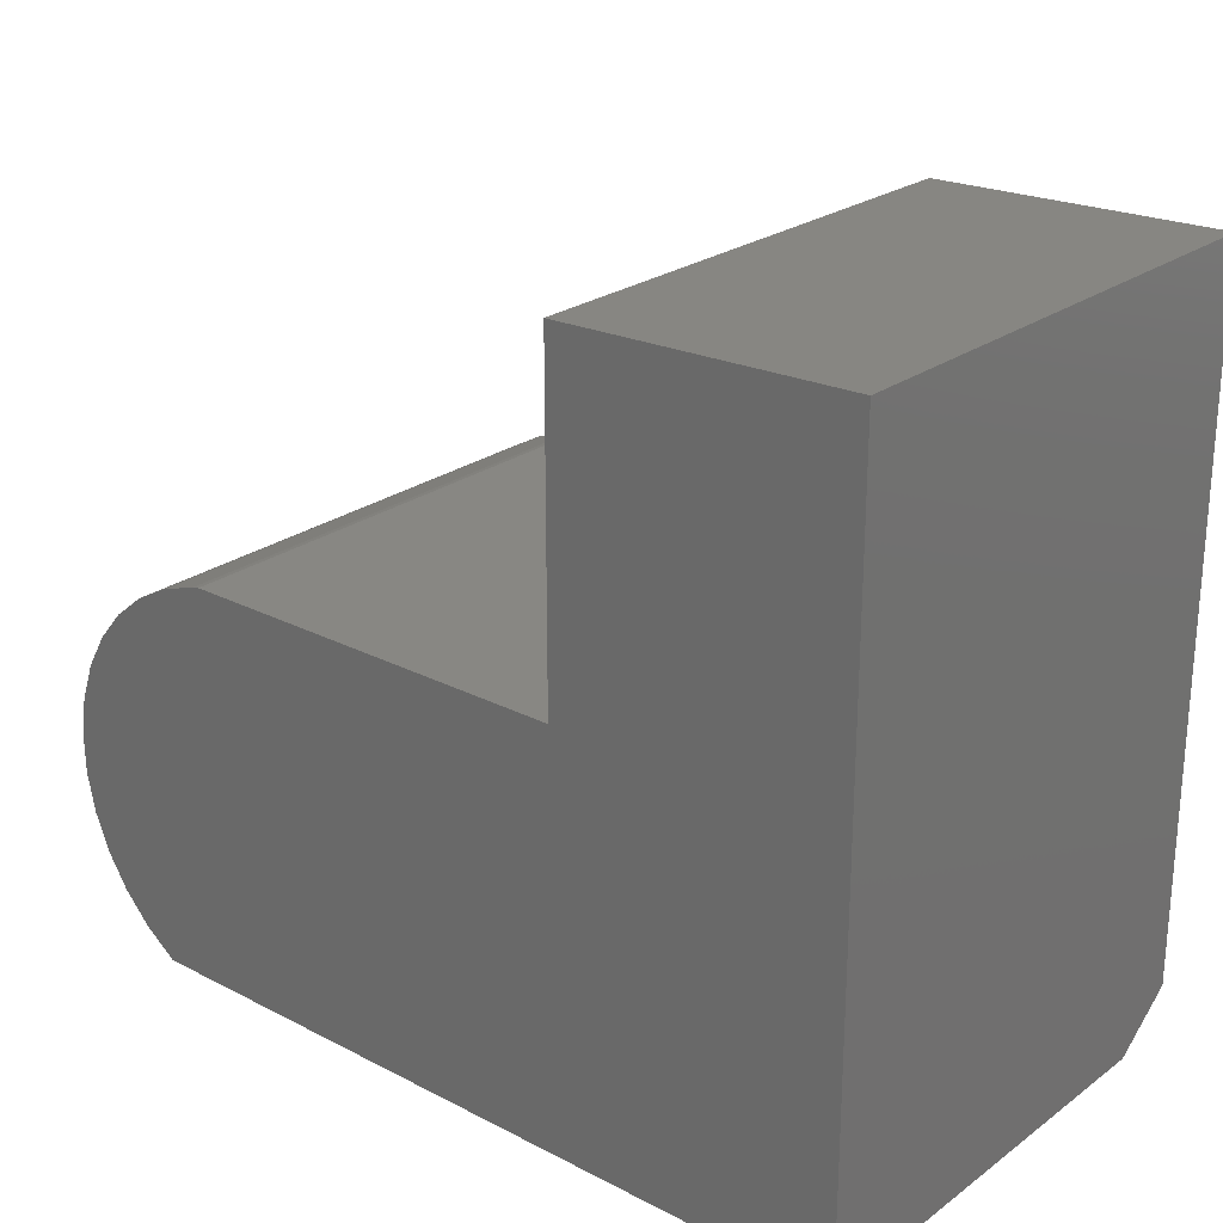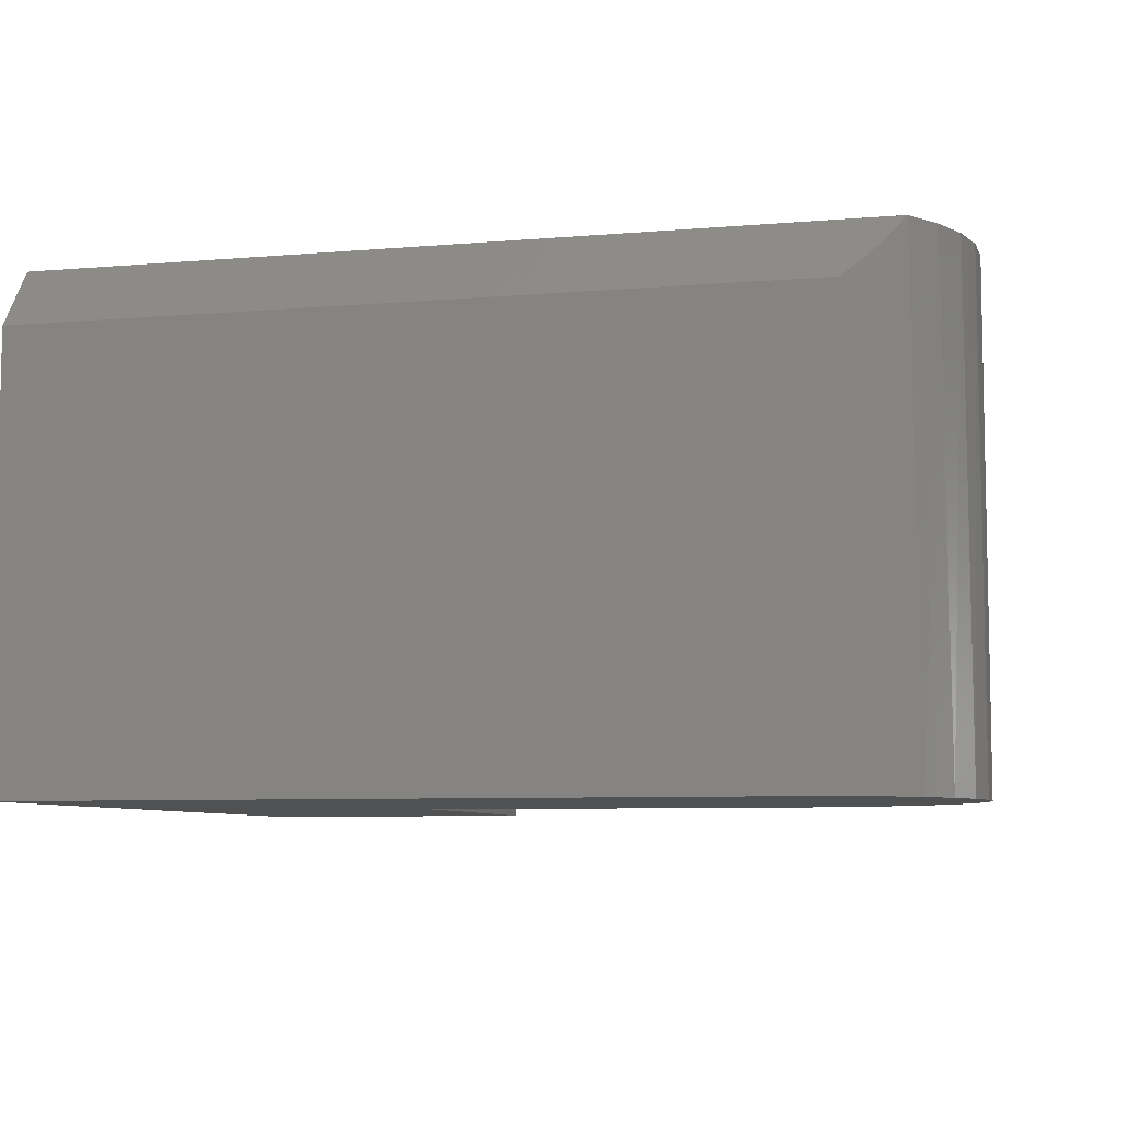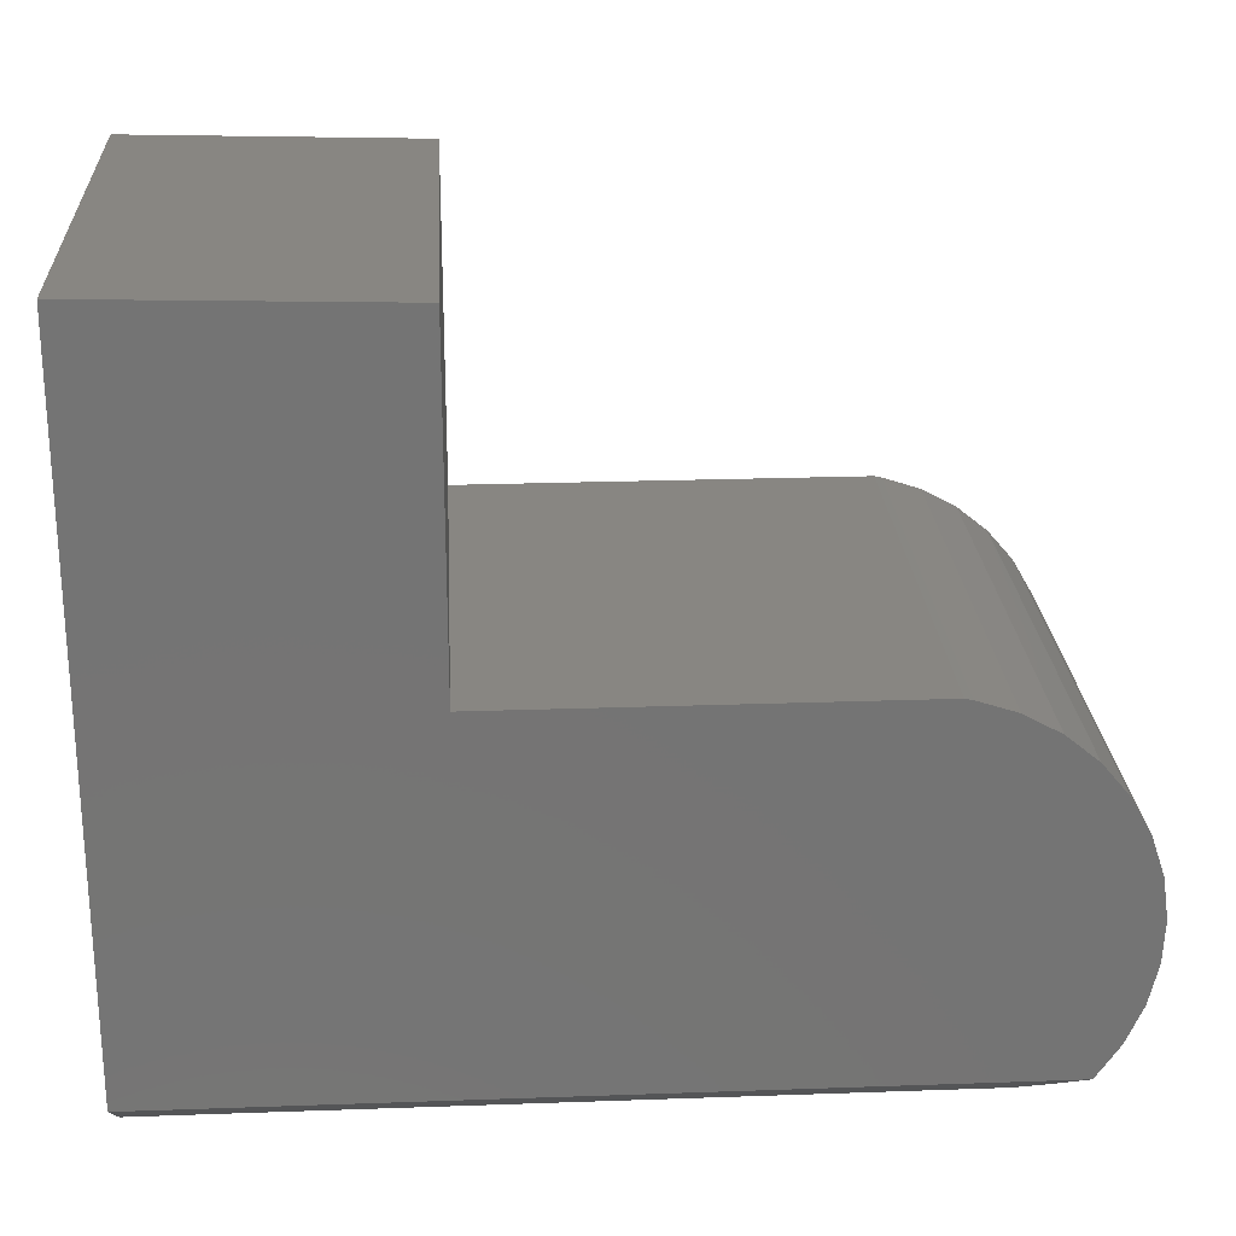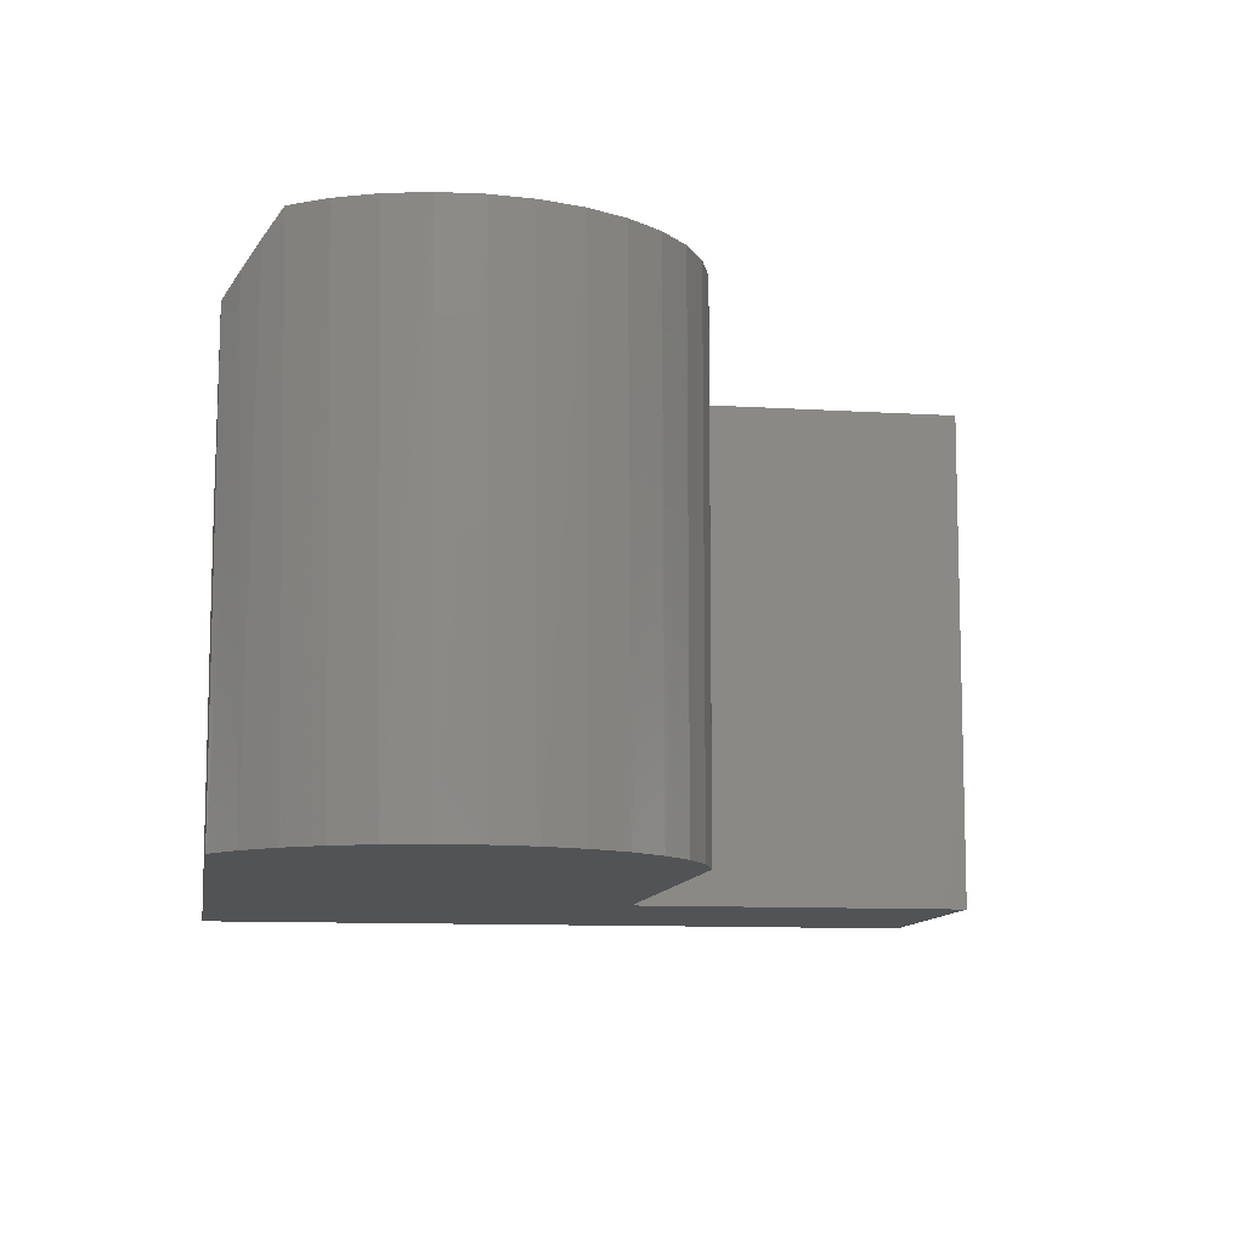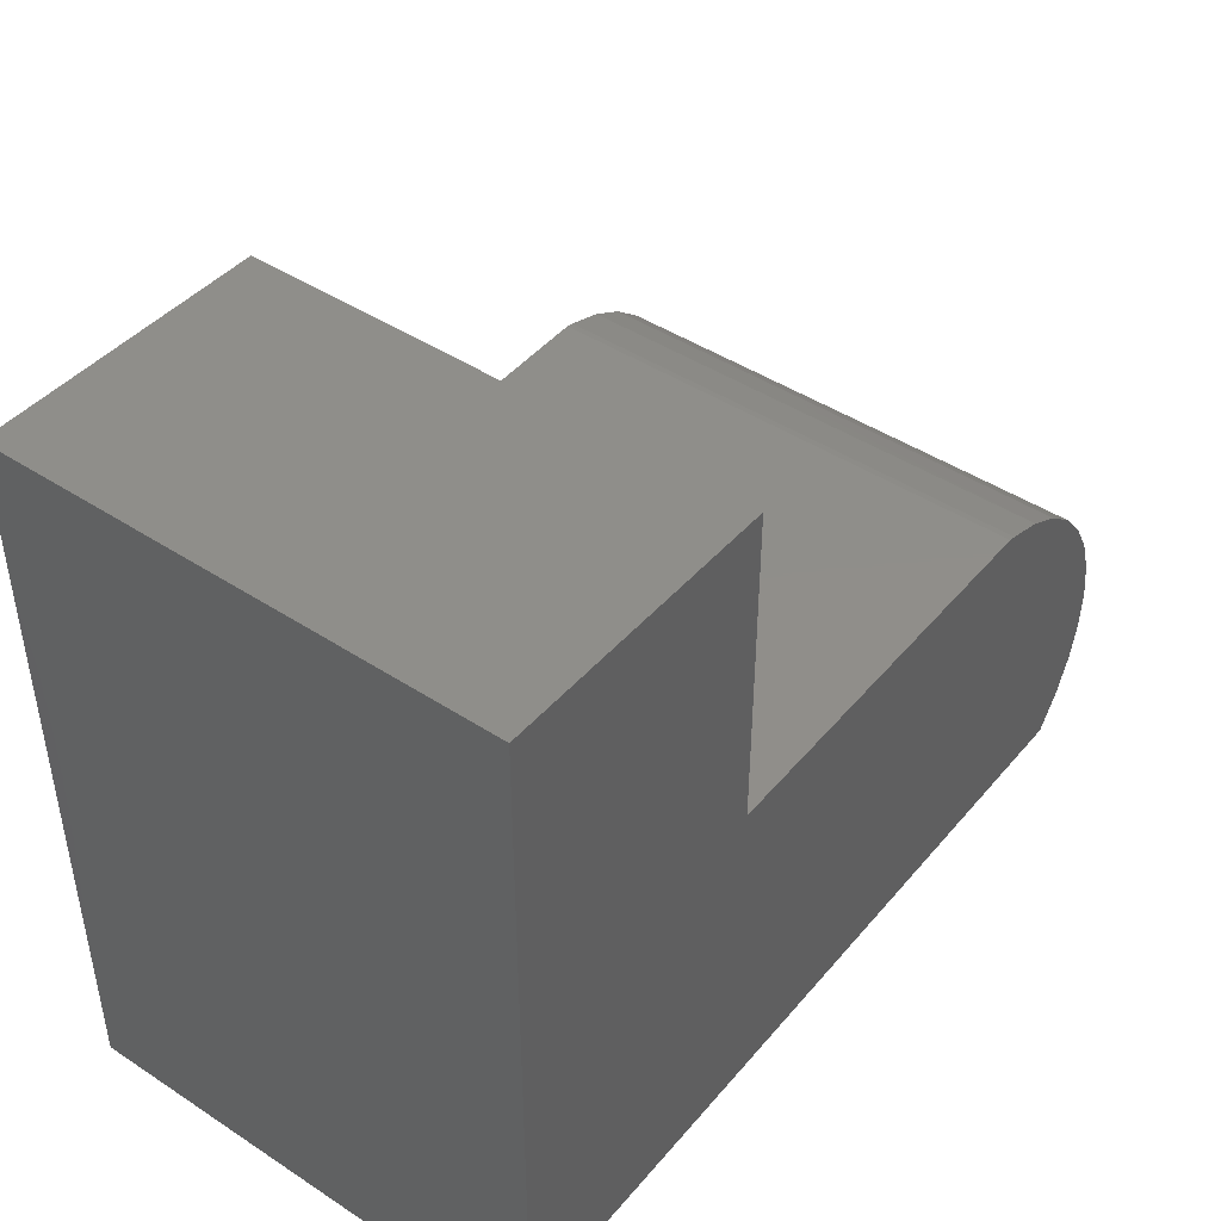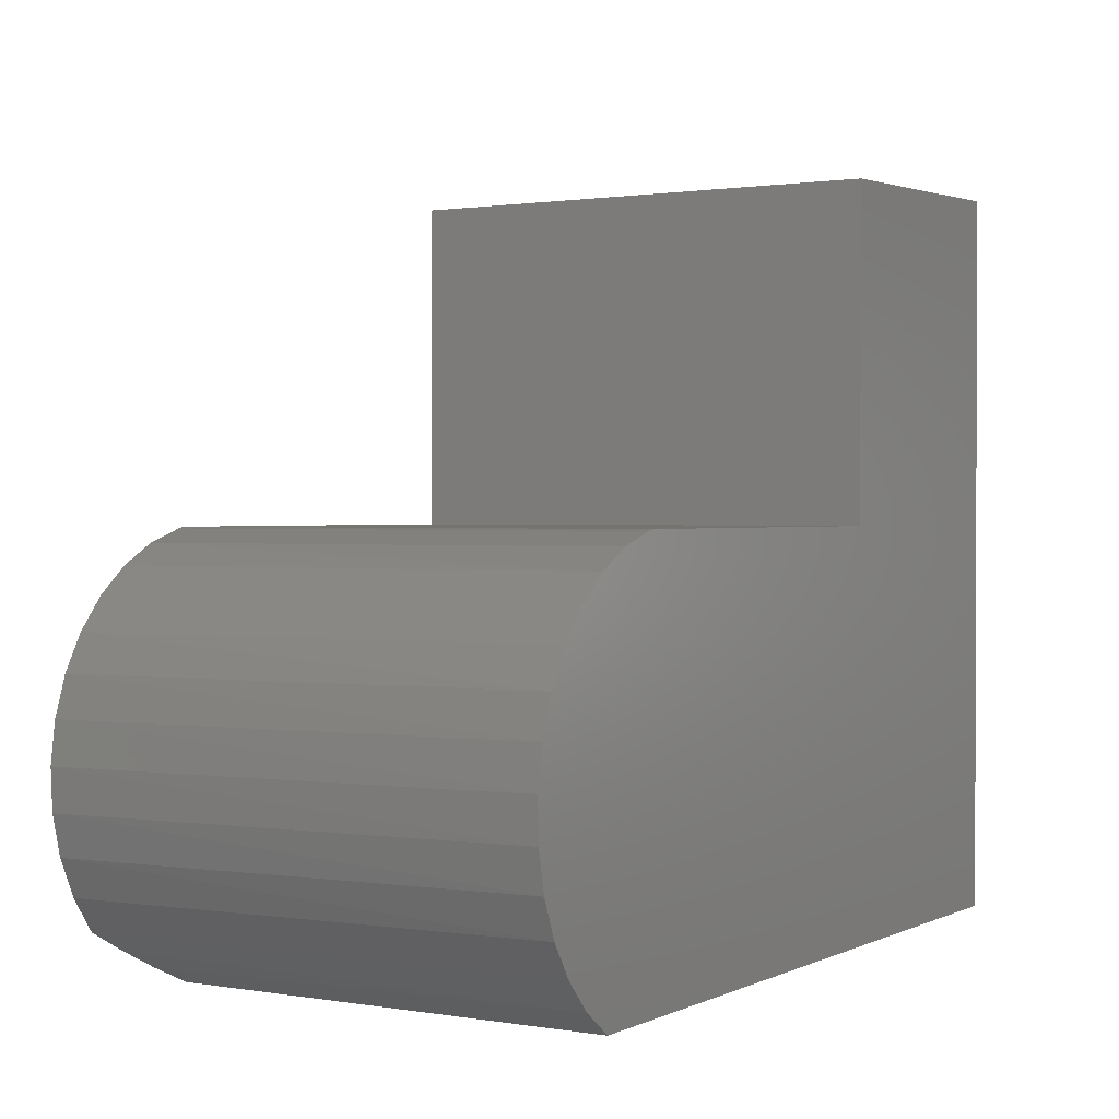
<metadata>
{"format":"stl","ext":"stl","renderer":"f3d","projection":"perspective","resolution":1024,"background":"white","views":[{"elev":24.4,"azim":40.3,"up":"+Z"},{"elev":-7.2,"azim":-166.1,"up":"+Y"},{"elev":23.6,"azim":176.6,"up":"+Z"},{"elev":-10.3,"azim":-99.1,"up":"+Y"},{"elev":44.8,"azim":127.2,"up":"+Z"},{"elev":1.2,"azim":-58.5,"up":"+Z"}]}
</metadata>
<code>
# stl→obj: 42 verts, 80 faces
v -0.2944 -0.5 0.05354
v -0.3161 -0.5 0.08755
v -0.3124 -1.072e-17 0.08071
v -0.3292 -1.165e-17 0.1183
v -0.3313 -0.5 0.125
v -0.3387 -1.218e-17 0.1583
v -0.3395 -0.5 0.1645
v -0.3407 -1.229e-17 0.1994
v -0.3403 -0.5 0.2048
v -0.335 -1.198e-17 0.2402
v -0.3339 -0.5 0.2447
v -0.3219 -1.125e-17 0.2792
v -0.2344 -0.0625 0
v -0.2344 -0.5 0
v -0.2553 -0.04328 0.01442
v -0.2668 -0.5 0.02403
v -0.2734 -0.02225 0.03019
v -0.289 -9.424e-18 0.04688
v -0.1686 -0.5 0.4055
v -0.1686 5.277e-17 0.4055
v -0.2069 -0.5 0.393
v -0.2076 -4.908e-18 0.3927
v -0.2424 -0.5 0.3737
v -0.2437 -6.909e-18 0.3728
v -0.2738 -0.5 0.3483
v -0.2754 -8.672e-18 0.3467
v -0.3 -0.5 0.3176
v -0.3018 -1.014e-17 0.3151
v -0.3203 -0.5 0.2827
v 0.246 2.666e-17 0.4071
v -0.1546 4.426e-18 0.4071
v 0.246 -0.5 0.4071
v -0.1546 -0.5 0.4071
v 0.5391 4.293e-17 0.04688
v -0.1611 4.067e-18 0.4071
v 0.246 2.666e-17 0.7409
v 0.5391 4.293e-17 0.749
v 0.5391 -0.5 -4.736e-17
v 0.5391 -0.5 0.749
v 0.246 -0.5 0.7409
v -0.1611 -0.5 0.4071
v 0.5391 -0.0625 -4.736e-17
f 1 2 3
f 4 3 2
f 2 5 4
f 6 4 5
f 5 7 6
f 8 6 7
f 7 9 8
f 10 8 9
f 9 11 10
f 12 10 11
f 13 14 15
f 15 14 16
f 15 16 17
f 17 16 18
f 18 16 1
f 18 1 3
f 19 20 21
f 21 20 22
f 21 22 23
f 23 22 24
f 23 24 25
f 25 24 26
f 25 26 27
f 27 26 28
f 27 28 29
f 29 28 12
f 29 12 11
f 30 31 32
f 32 31 33
f 34 18 3
f 34 3 4
f 34 4 6
f 34 6 8
f 34 8 10
f 34 10 12
f 34 12 28
f 34 28 26
f 34 26 24
f 34 24 22
f 34 22 20
f 34 20 35
f 34 35 31
f 34 31 30
f 34 30 36
f 34 36 37
f 38 39 40
f 38 40 32
f 38 32 33
f 38 33 41
f 38 41 19
f 38 19 21
f 38 21 23
f 38 23 25
f 38 25 27
f 38 27 29
f 38 29 11
f 38 11 9
f 38 9 7
f 38 7 5
f 38 5 2
f 38 2 1
f 38 1 16
f 38 16 14
f 33 31 41
f 41 31 35
f 41 35 19
f 19 35 20
f 37 39 34
f 34 39 38
f 34 38 42
f 14 13 38
f 38 13 42
f 13 15 17
f 13 17 18
f 13 18 34
f 13 34 42
f 36 30 40
f 40 30 32
f 37 36 39
f 39 36 40

</code>
